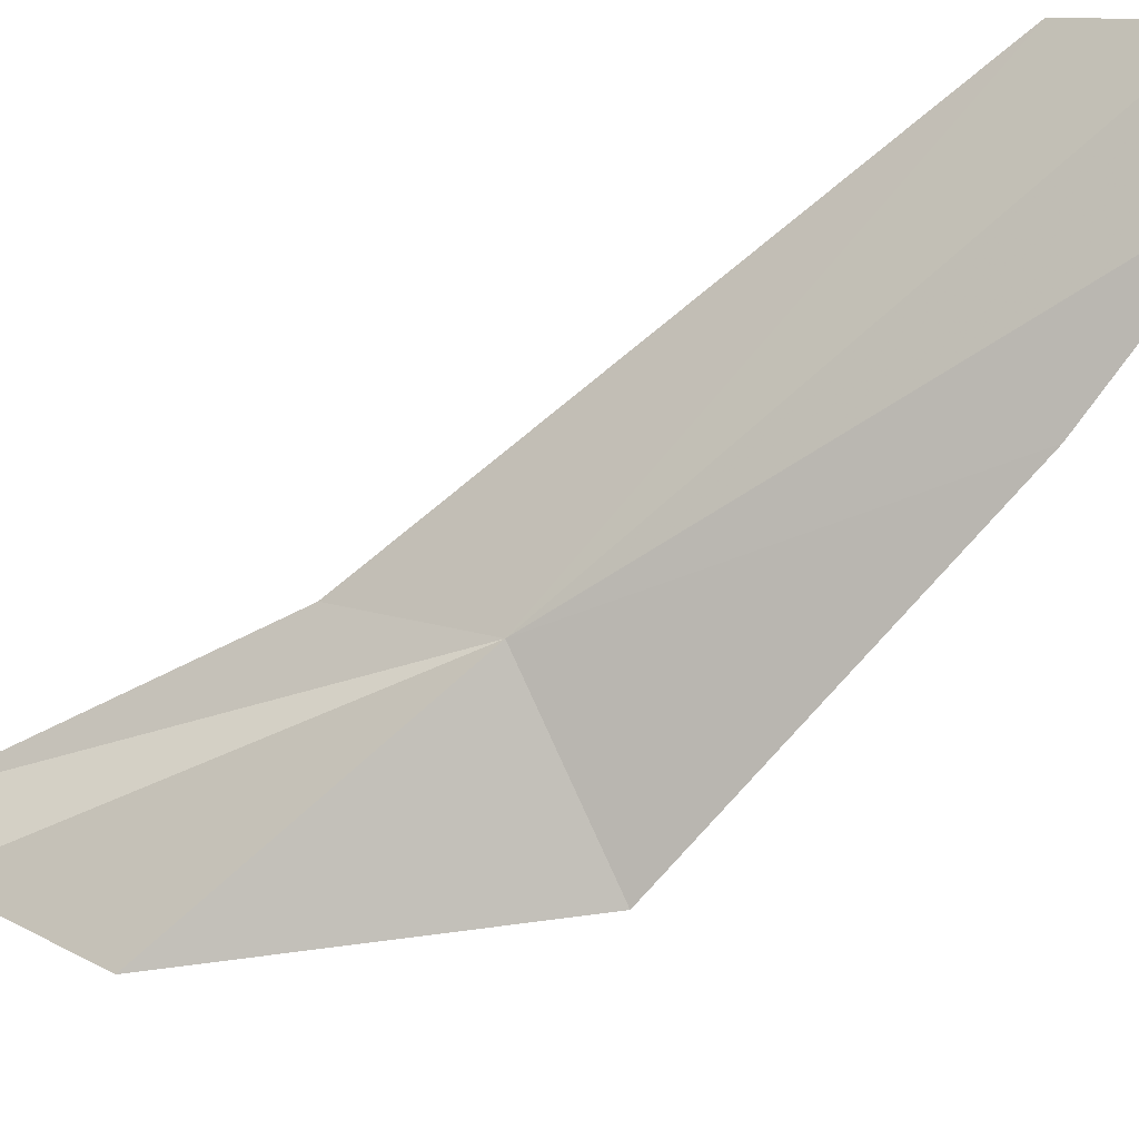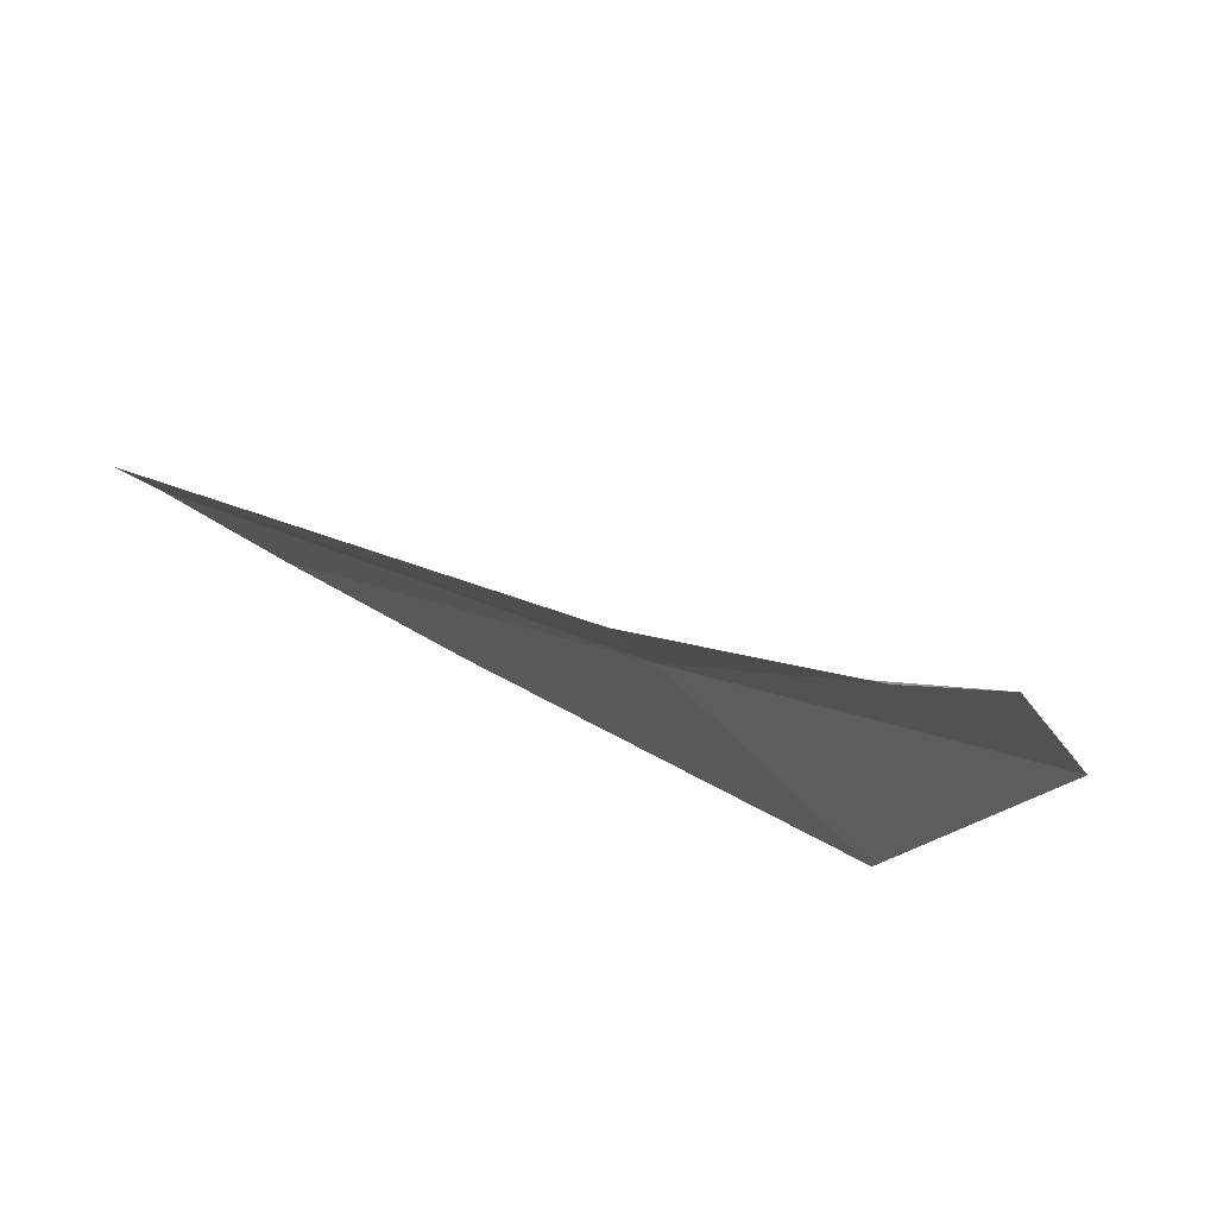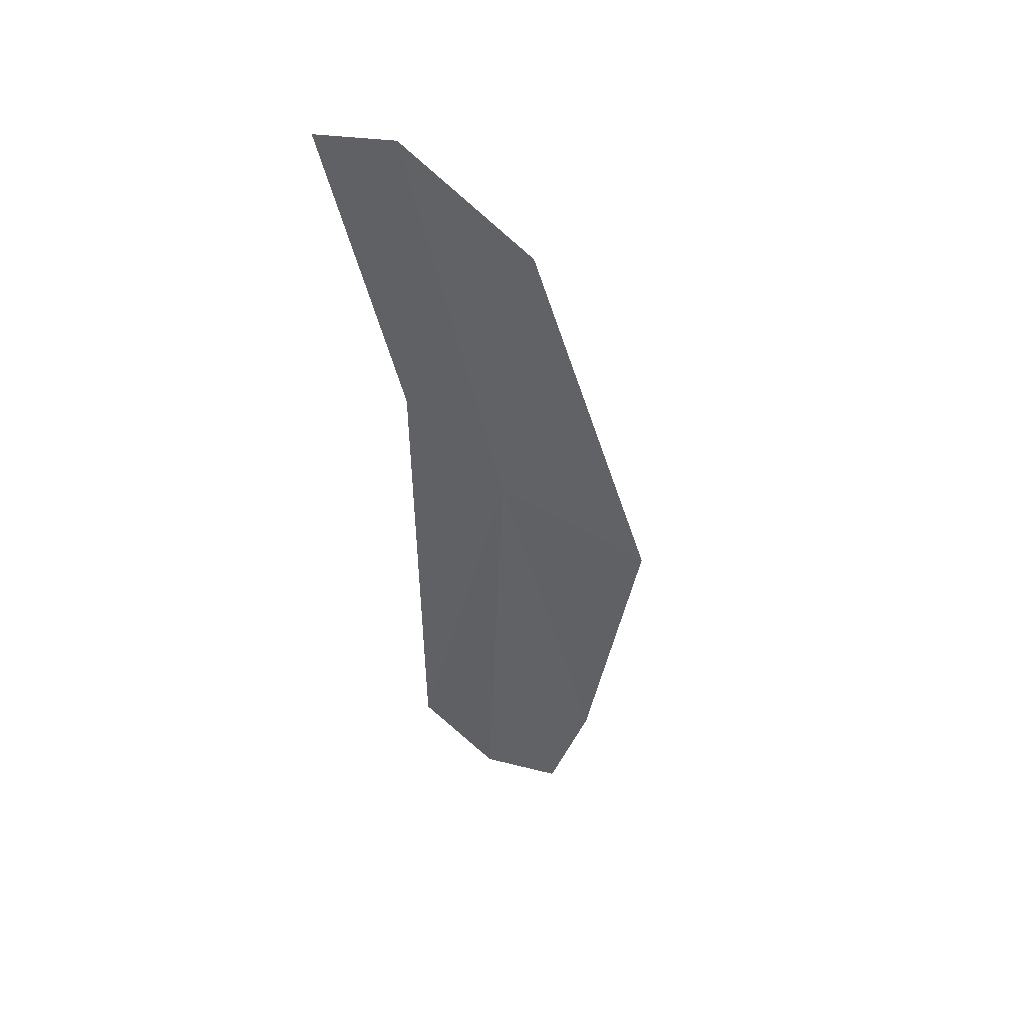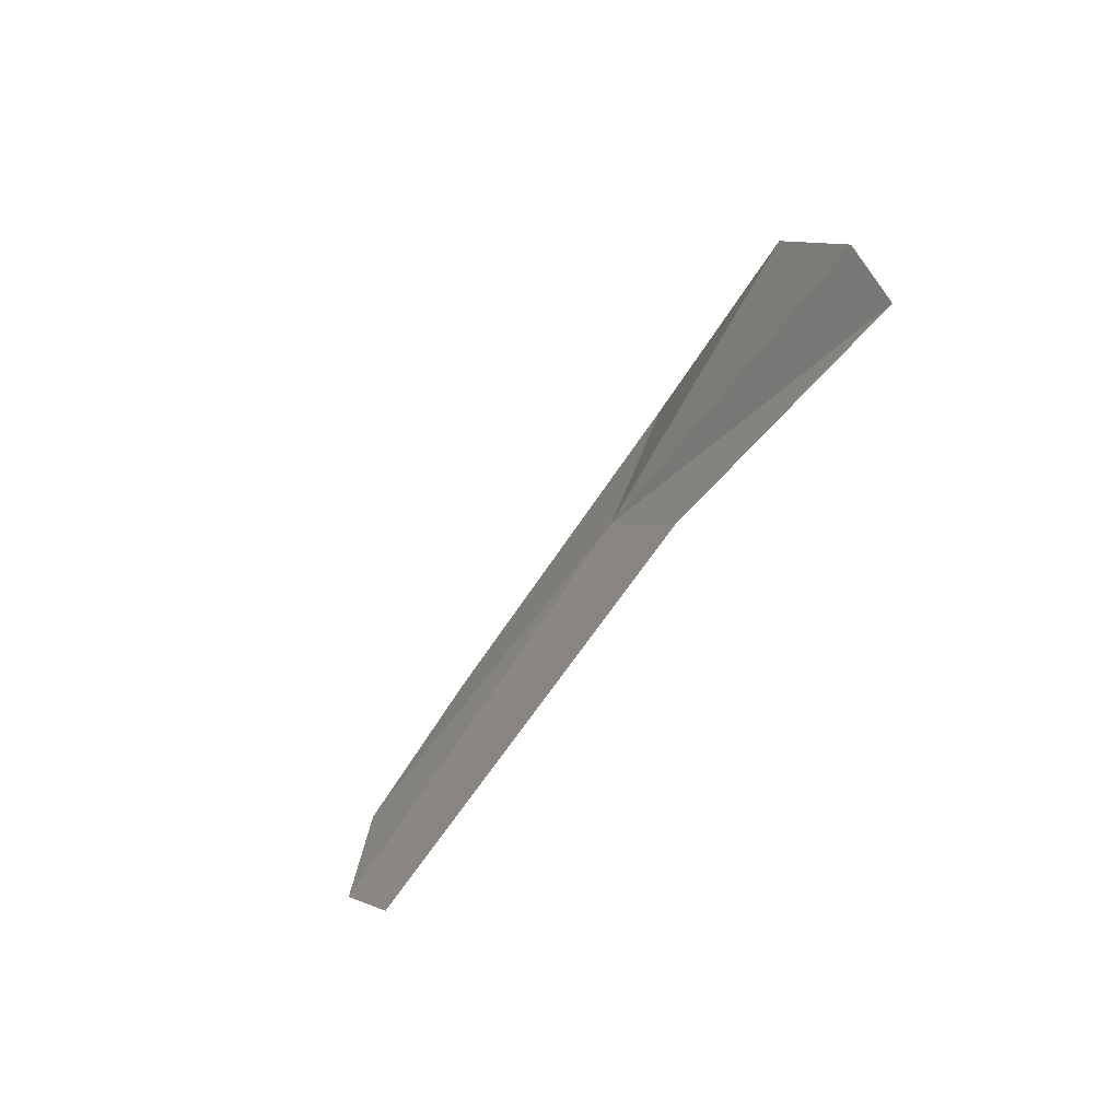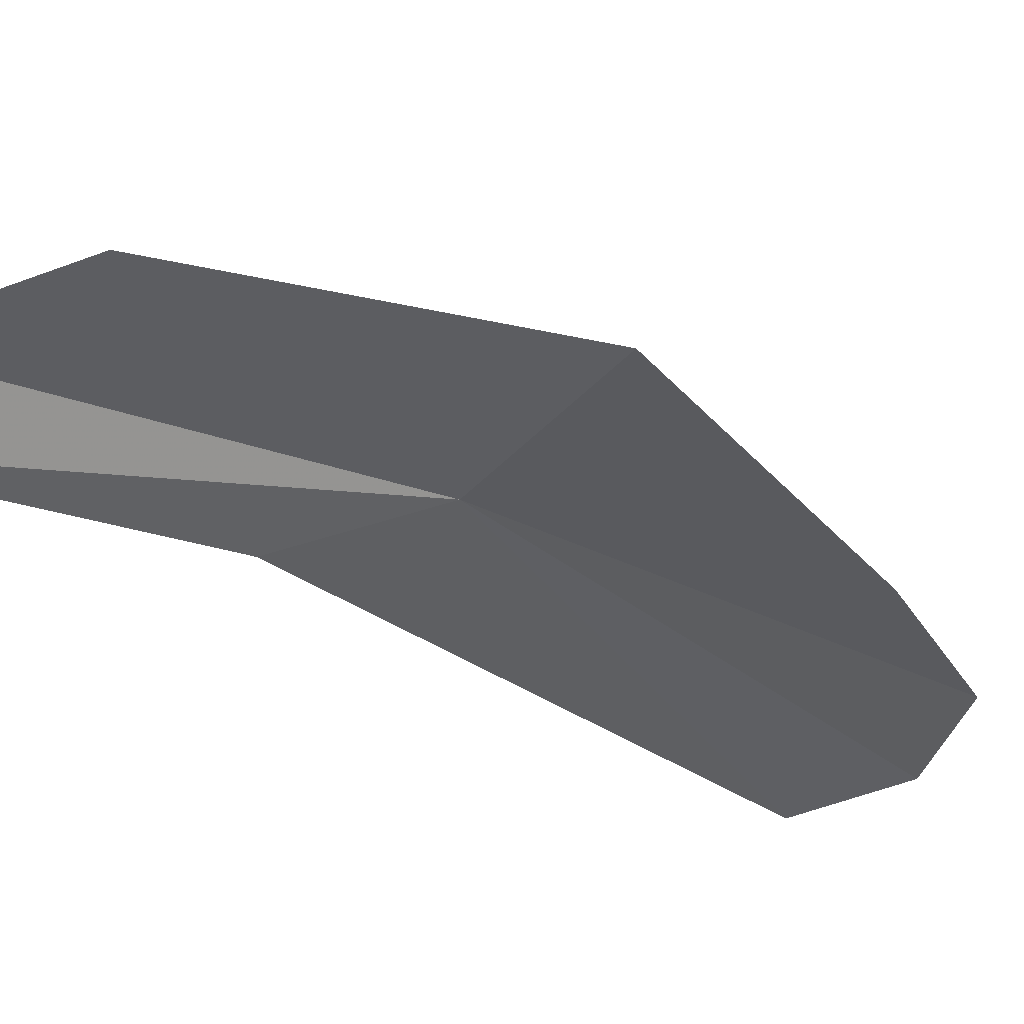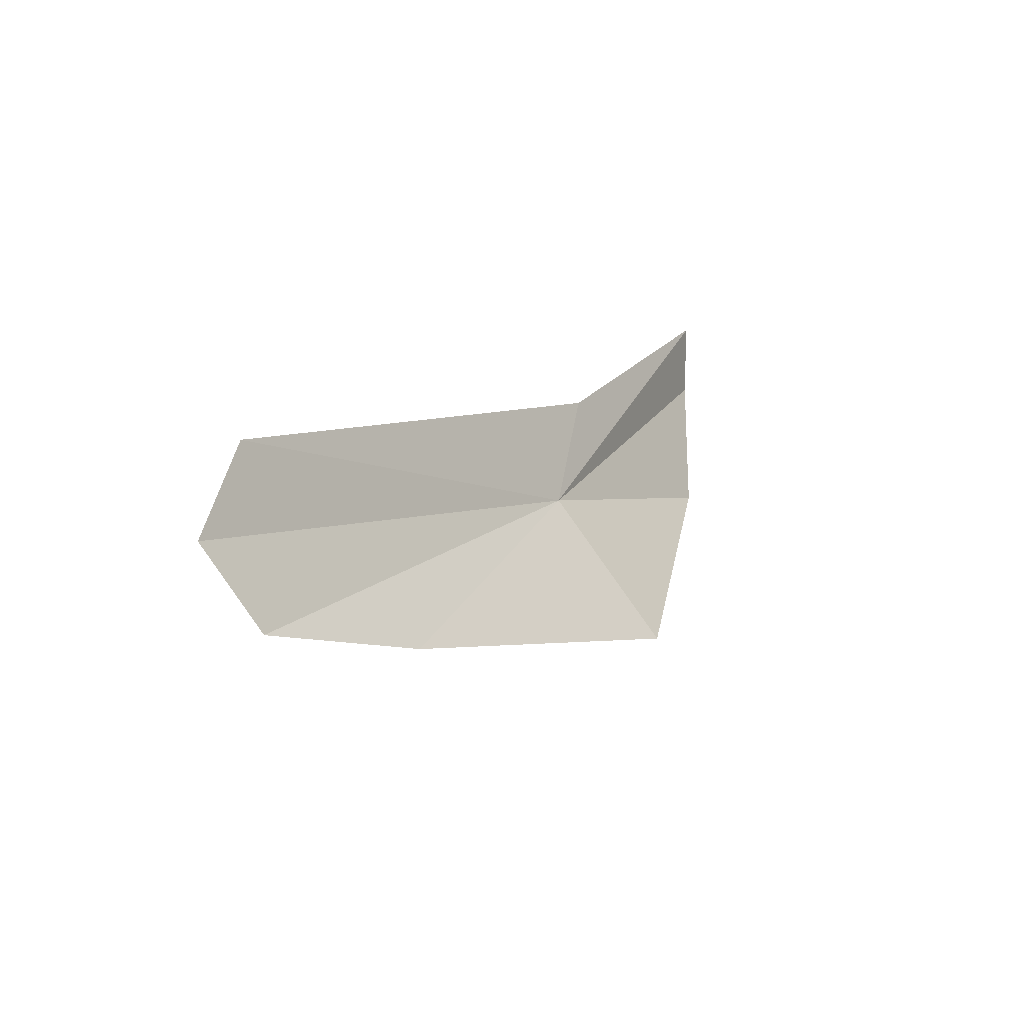
<metadata>
{"format":"obj","ext":"obj","renderer":"f3d","projection":"perspective","resolution":1024,"background":"white","views":[{"elev":55.0,"azim":73.7,"up":"+Y"},{"elev":-26.3,"azim":-30.5,"up":"+Y"},{"elev":19.9,"azim":16.0,"up":"+Z"},{"elev":52.3,"azim":-98.0,"up":"+Z"},{"elev":-71.2,"azim":59.3,"up":"+Y"},{"elev":-80.0,"azim":-78.9,"up":"+Z"}]}
</metadata>
<code>
v 63.29 17.67 45.06
v 63.81 16.59 46.99
v 64.42 17.14 44.84
v 63.68 18.7 42.8
v 62.99 16.41 47.71
v 62.47 16.3 47.74
v 62.68 17.38 45.75
v 63.19 19.49 41.86
v 62.56 19.74 41.79
v 62.09 19.46 42.37
f 1 2 3
f 1 3 4
f 1 5 2
f 1 6 5
f 1 7 6
f 1 4 8
f 1 8 9
f 1 10 7
f 1 9 10

</code>
